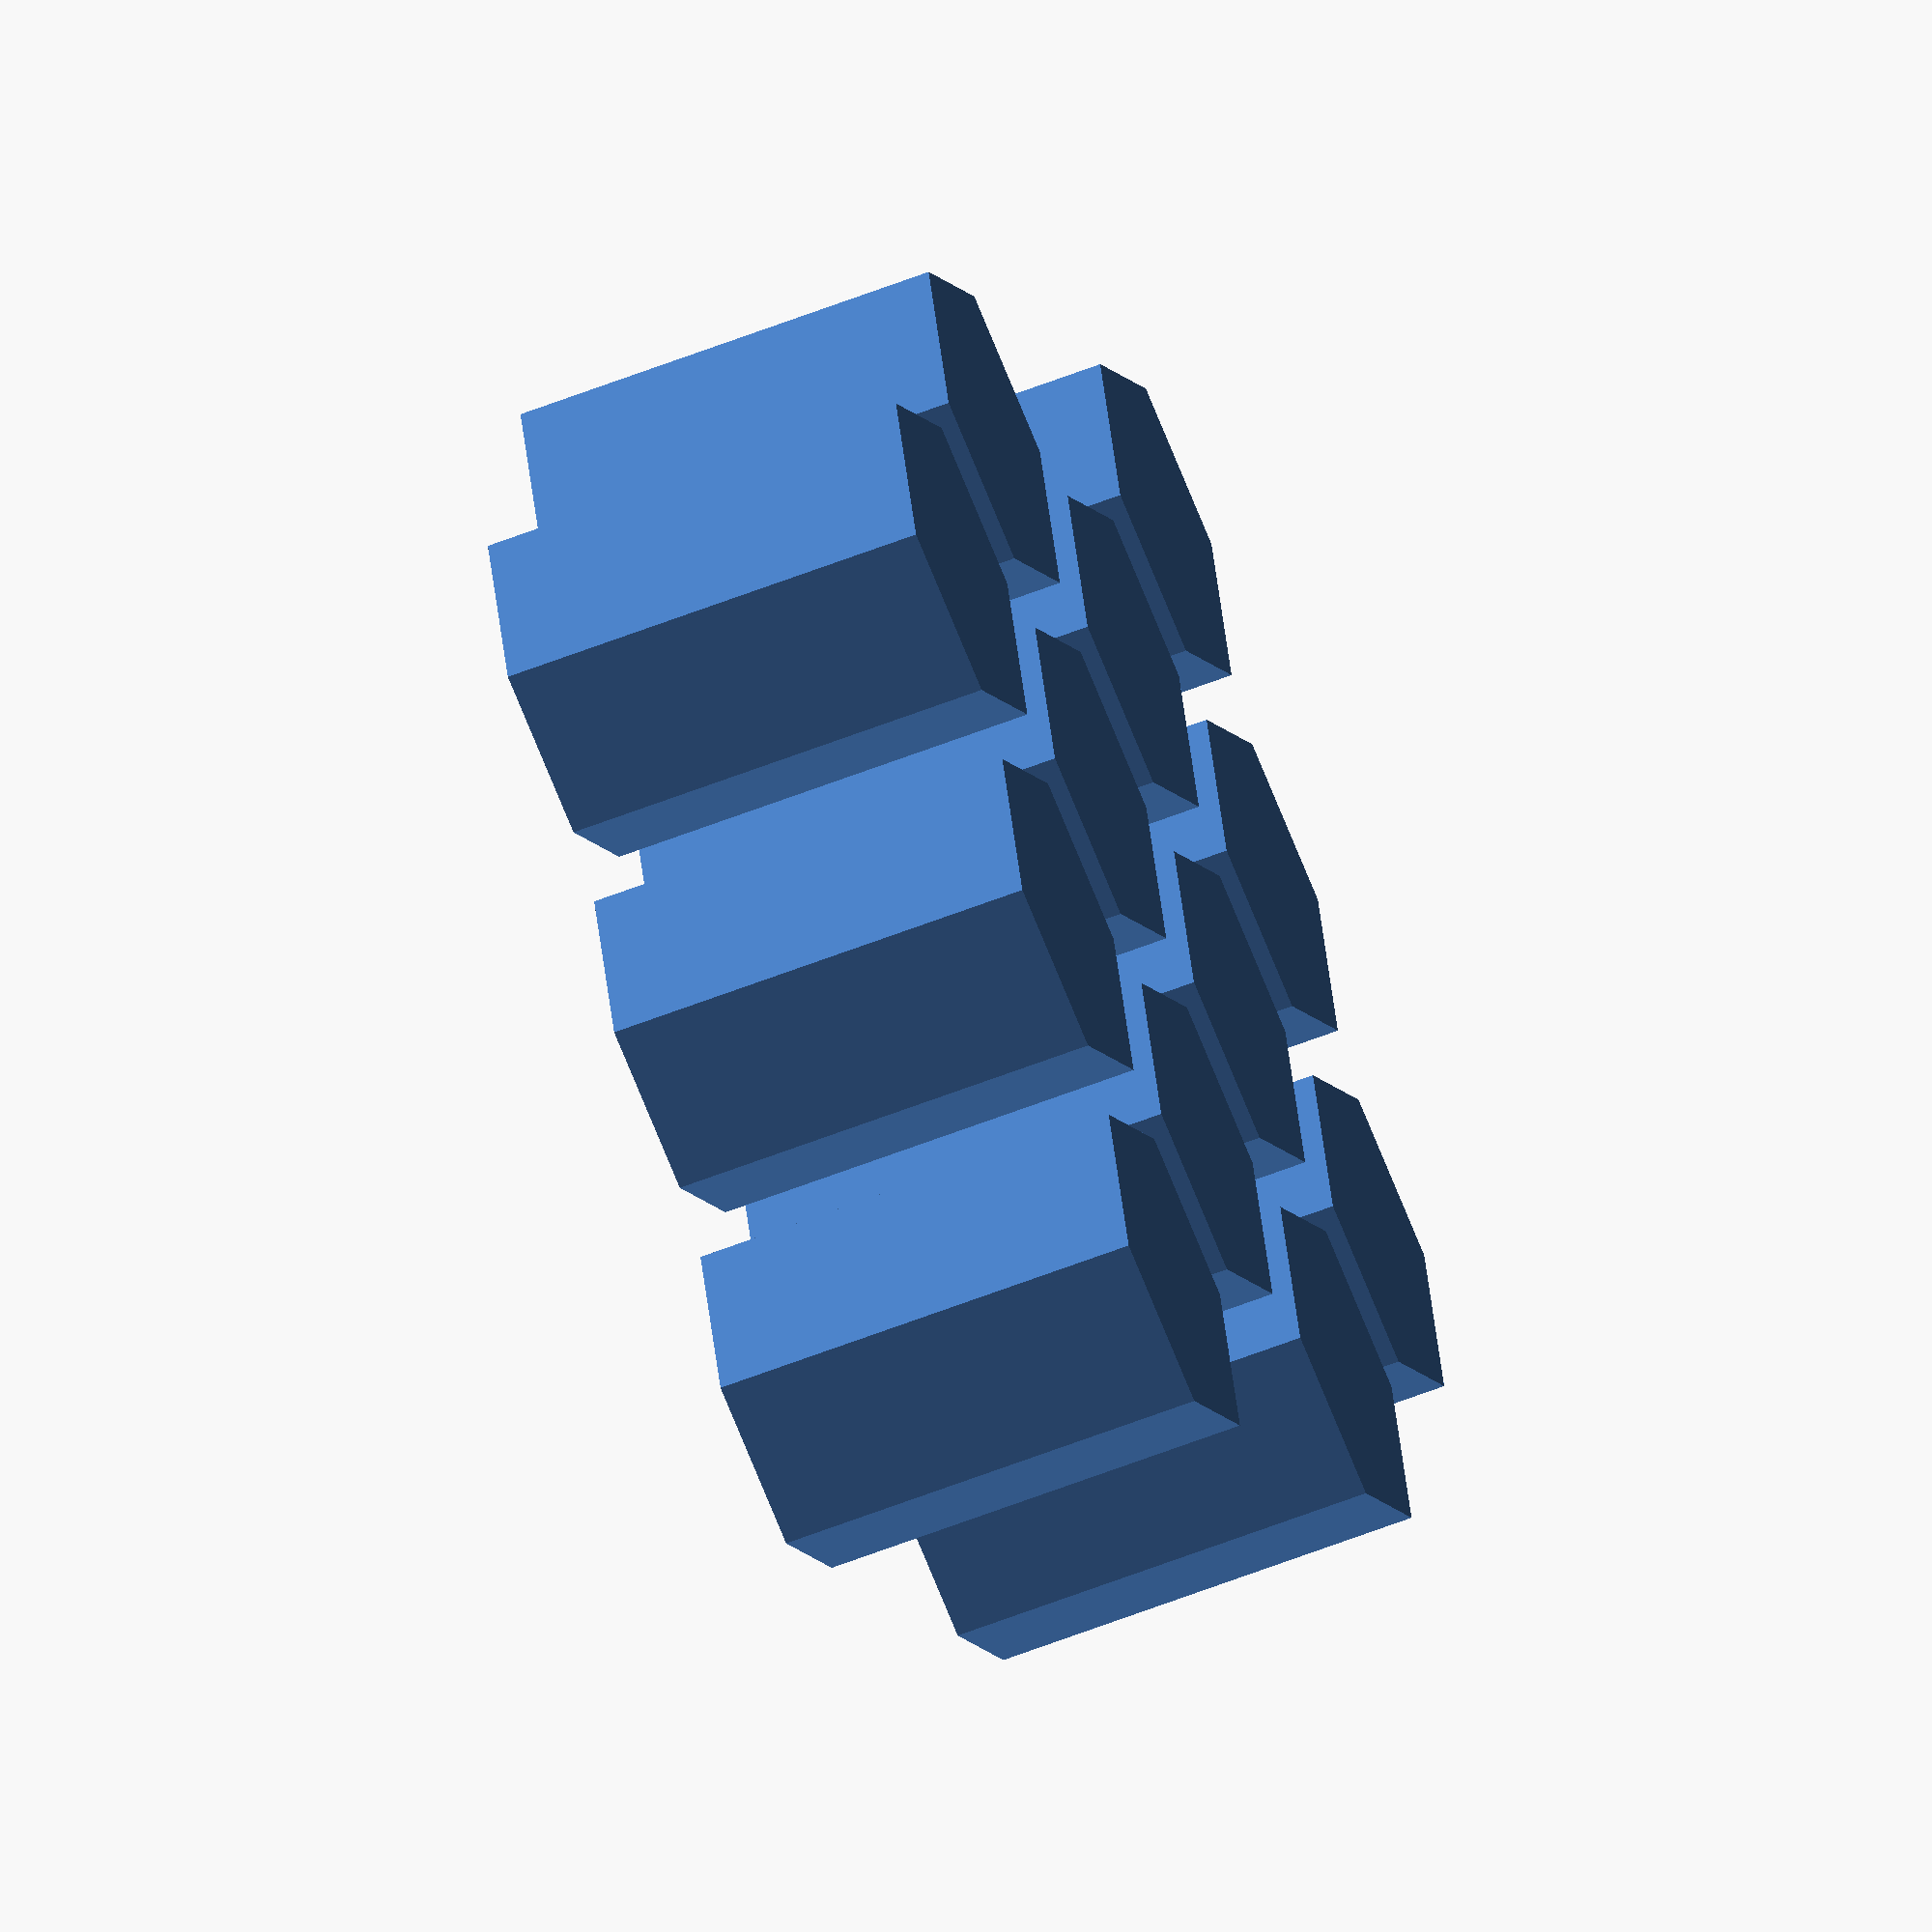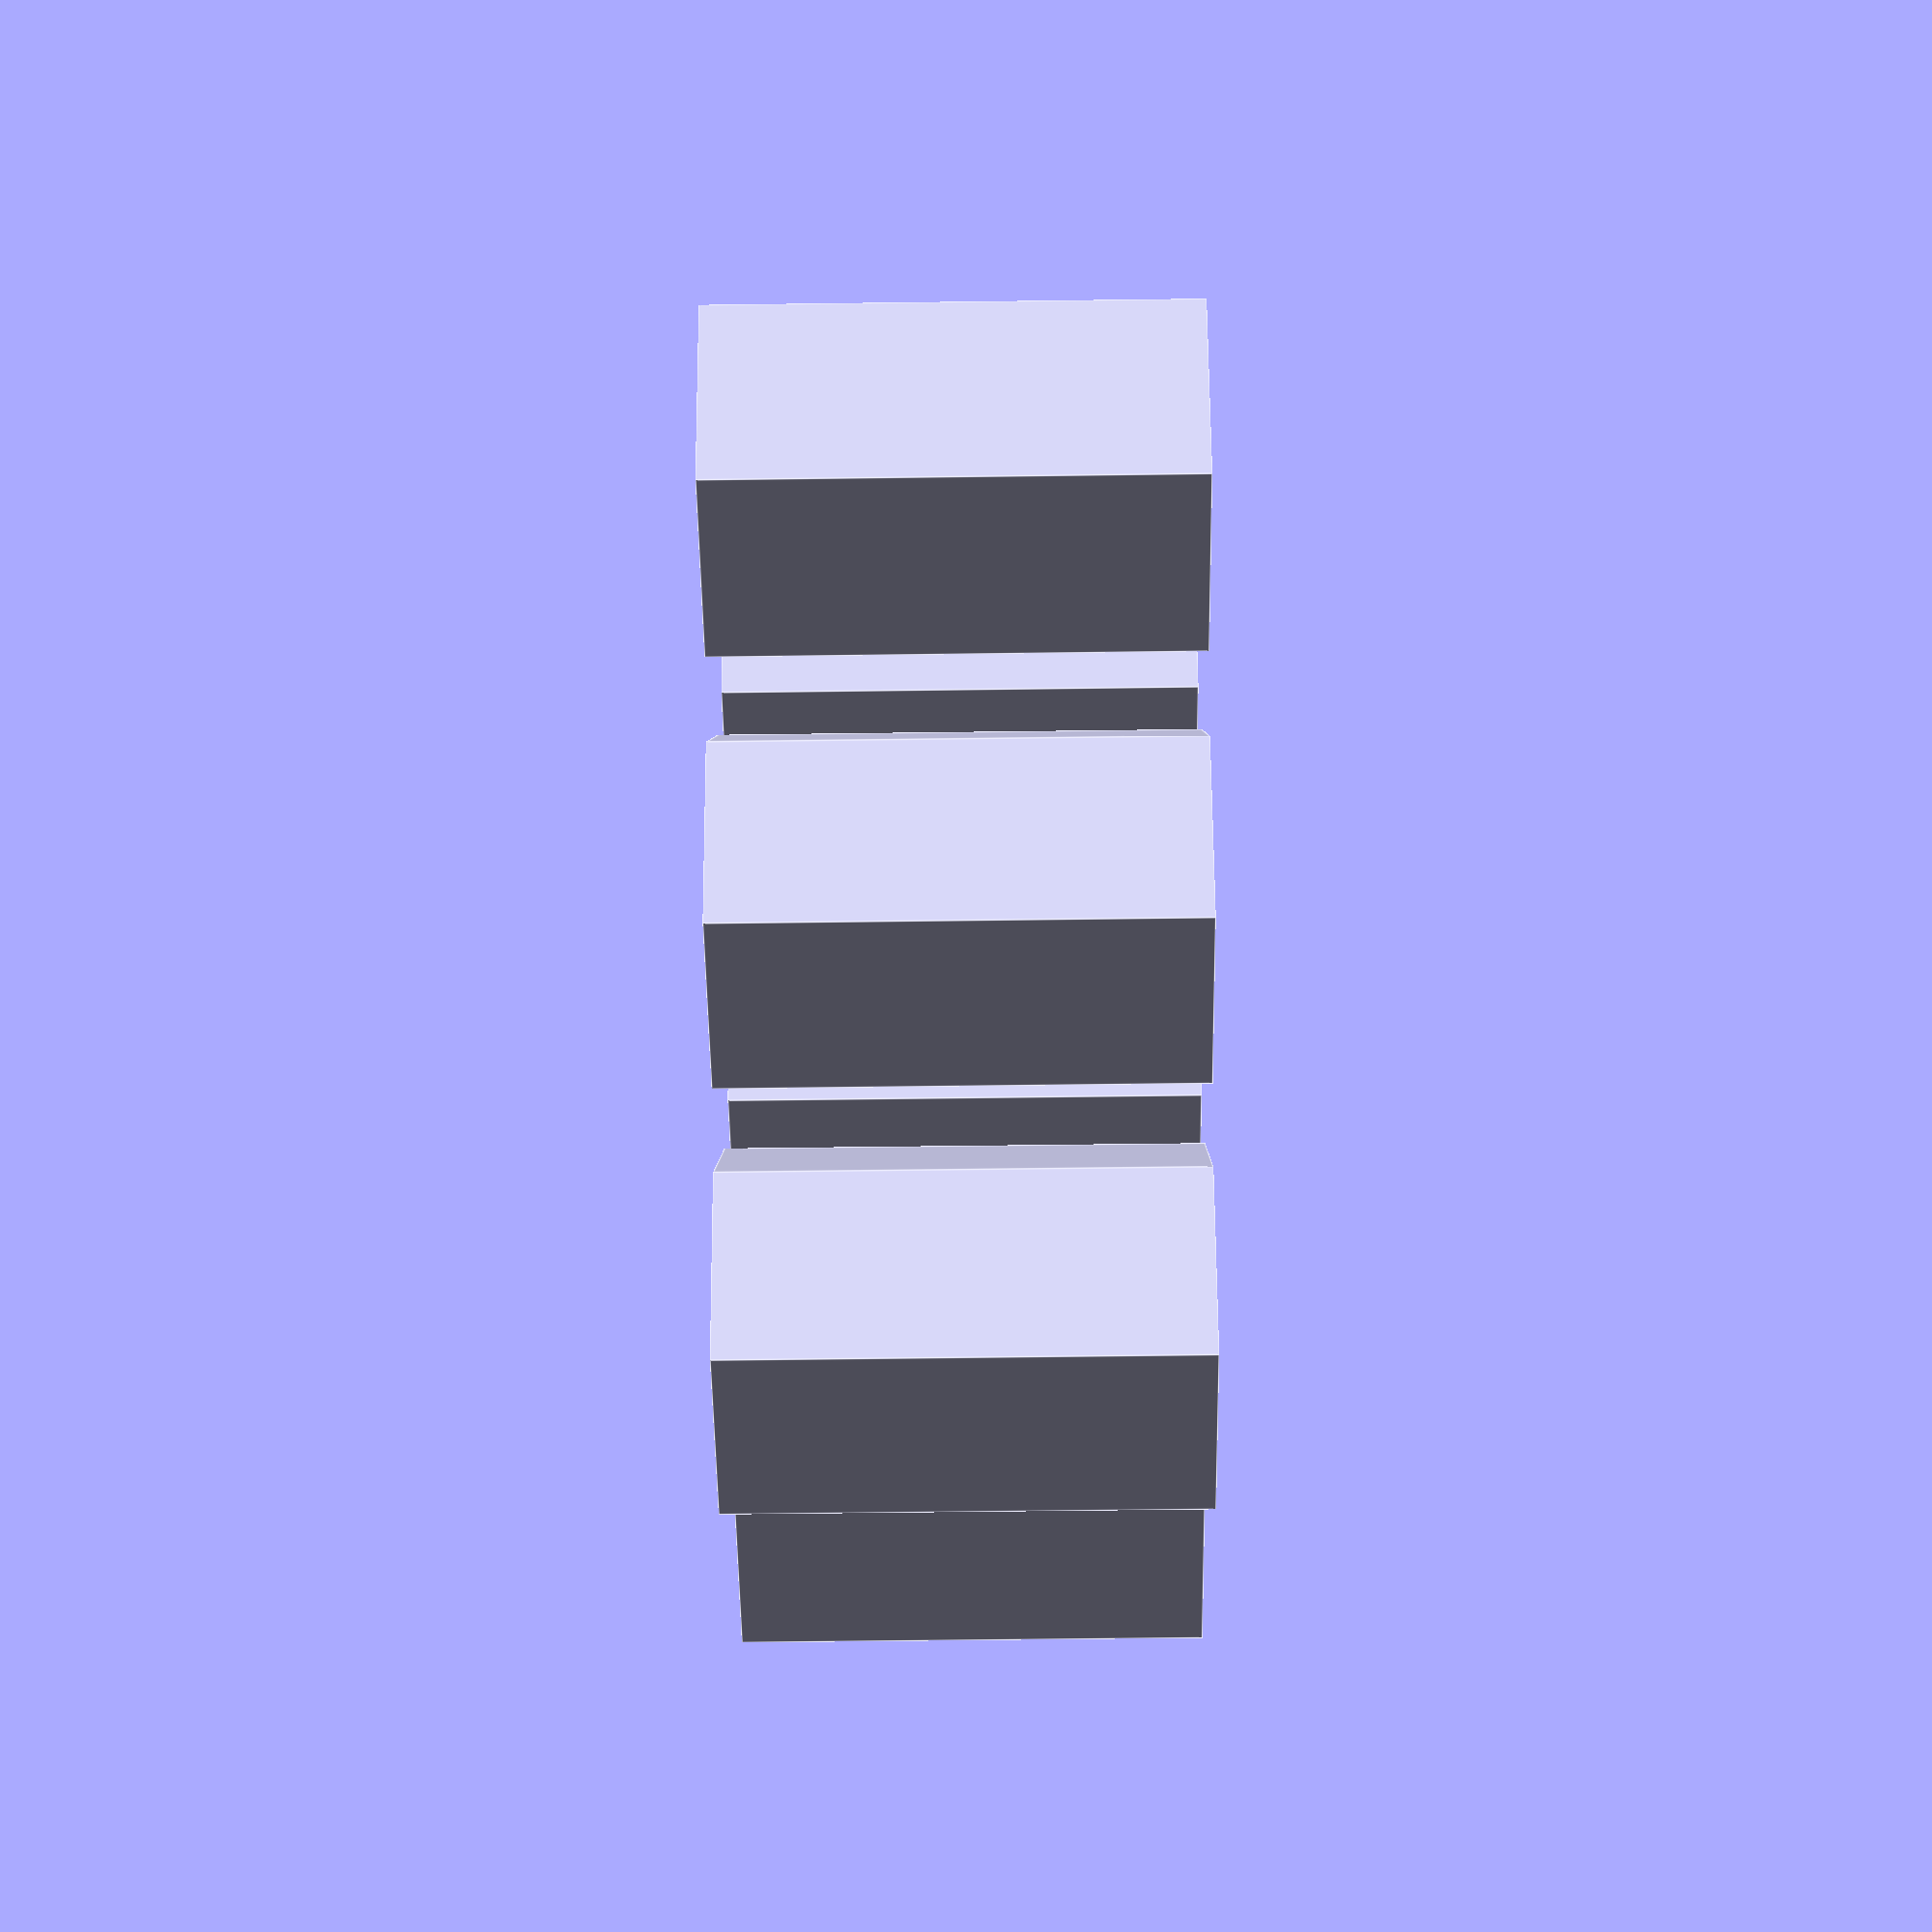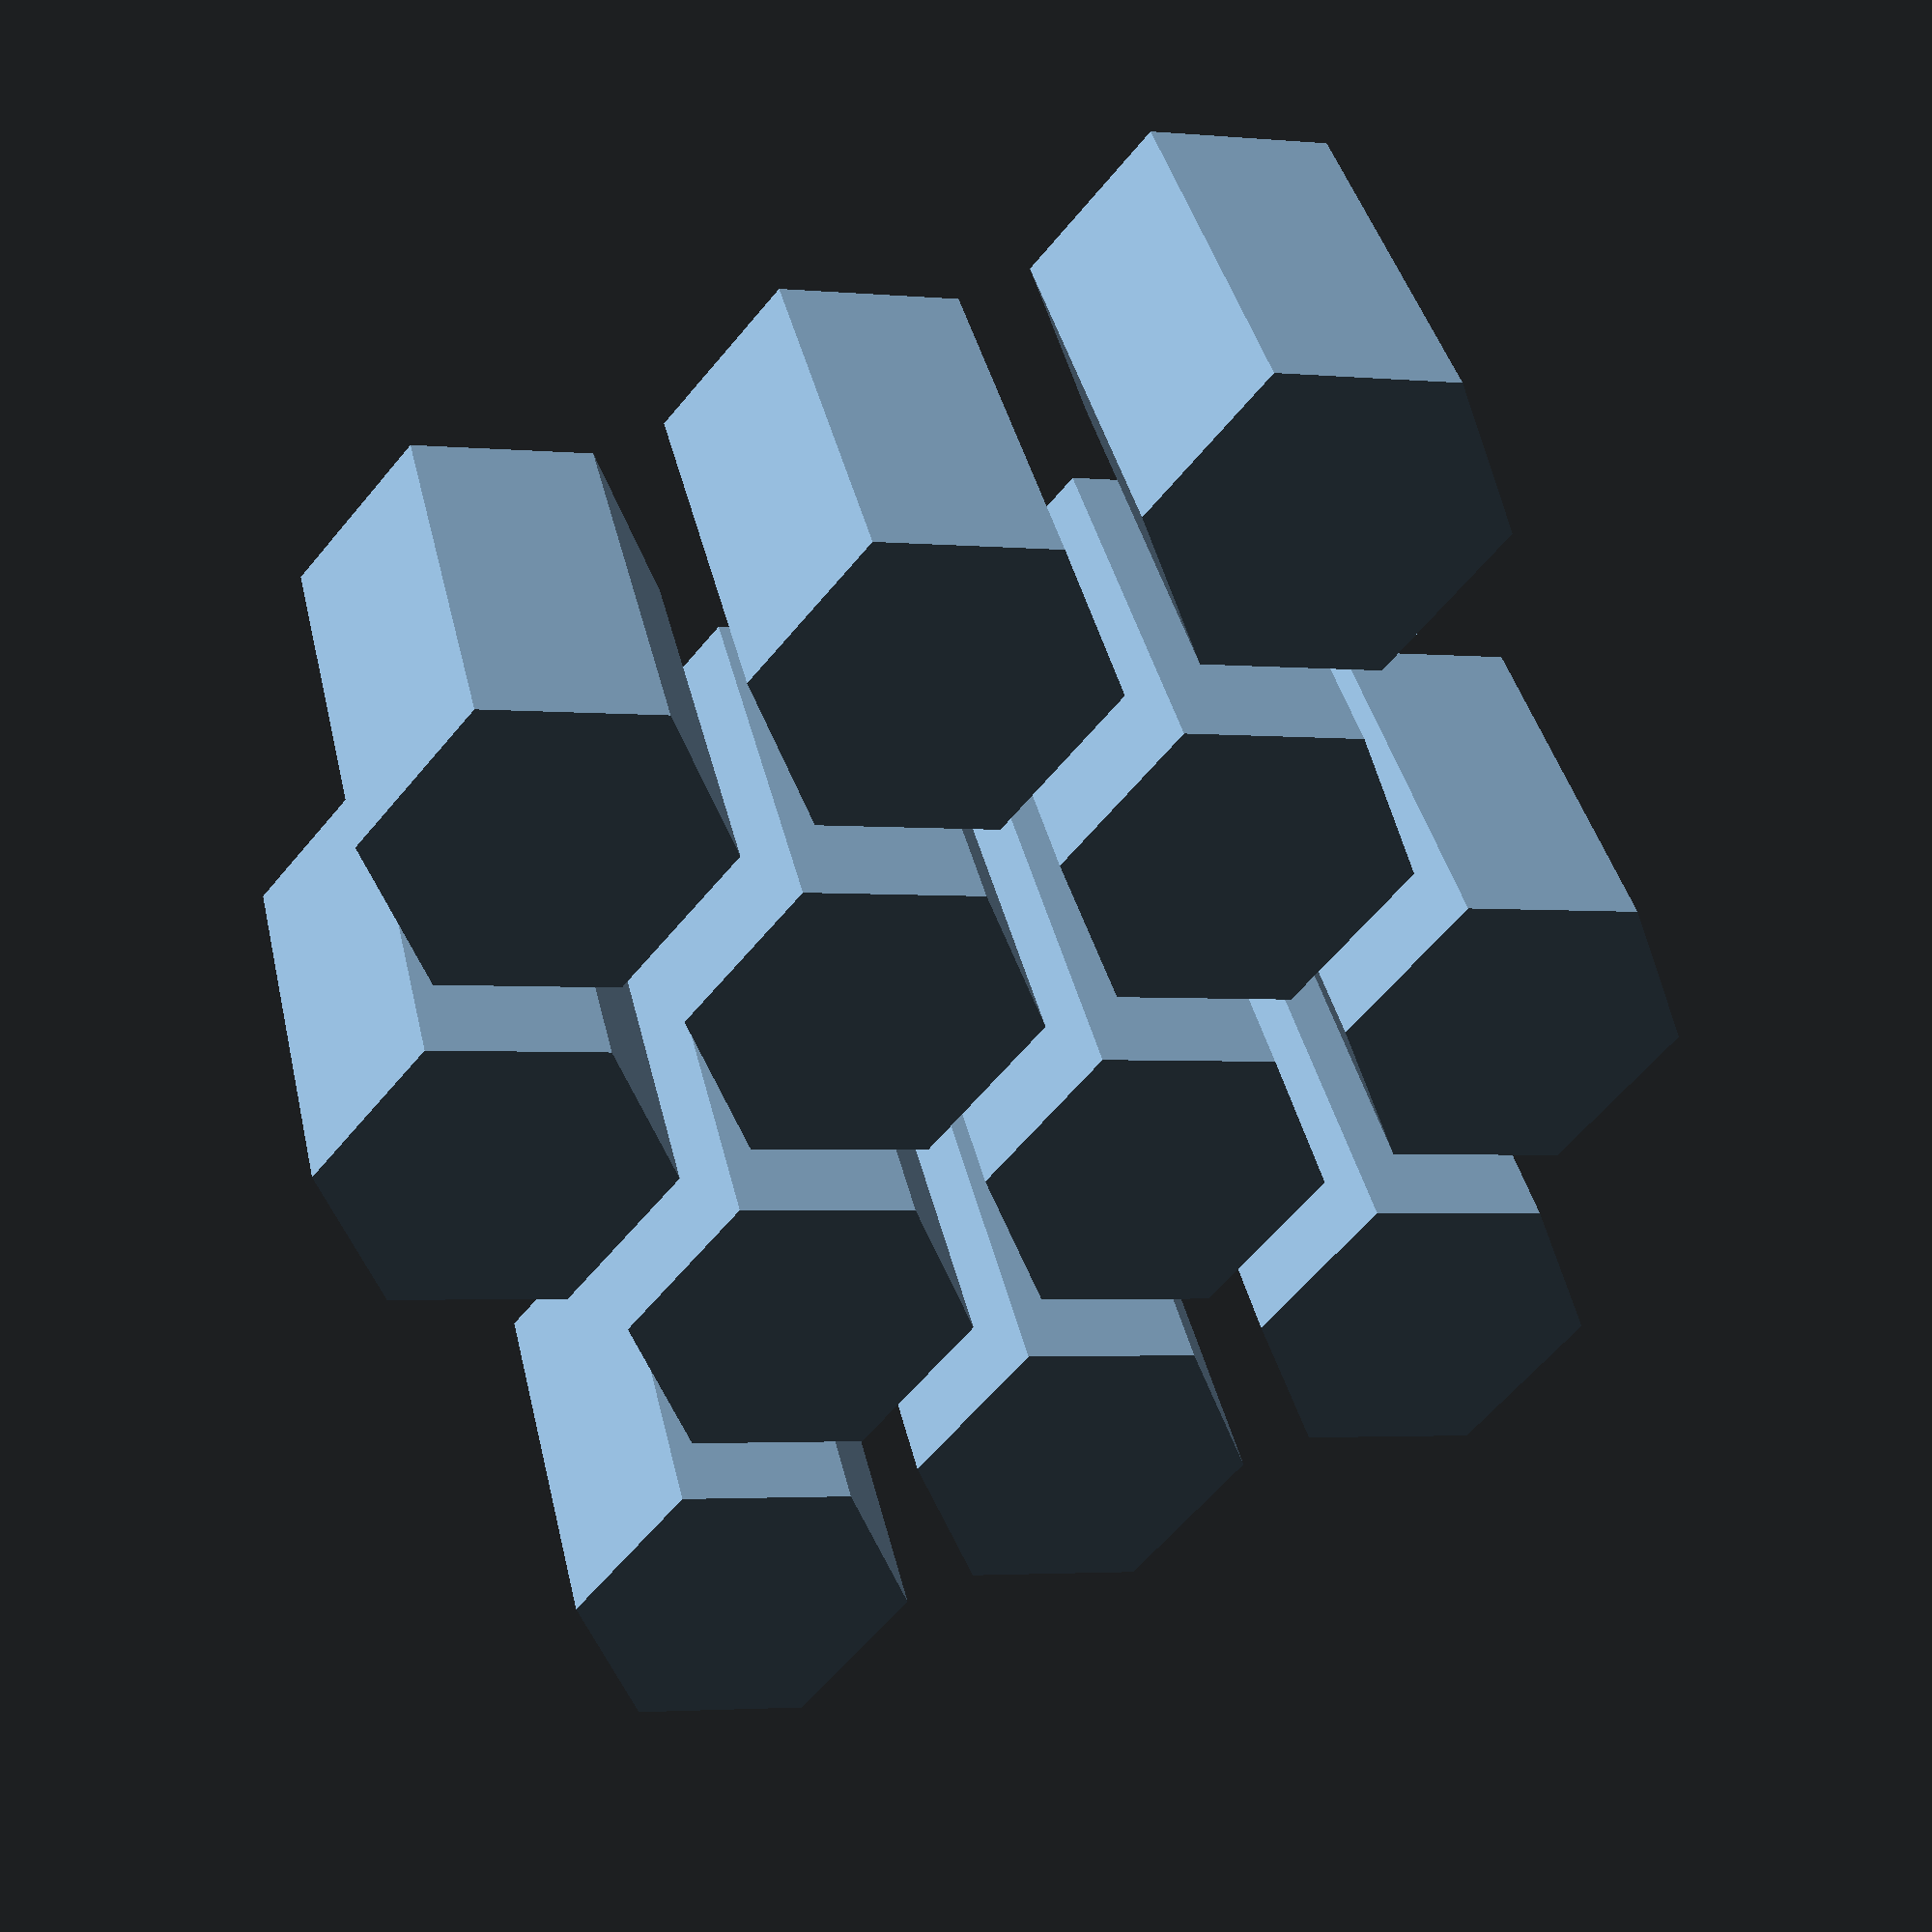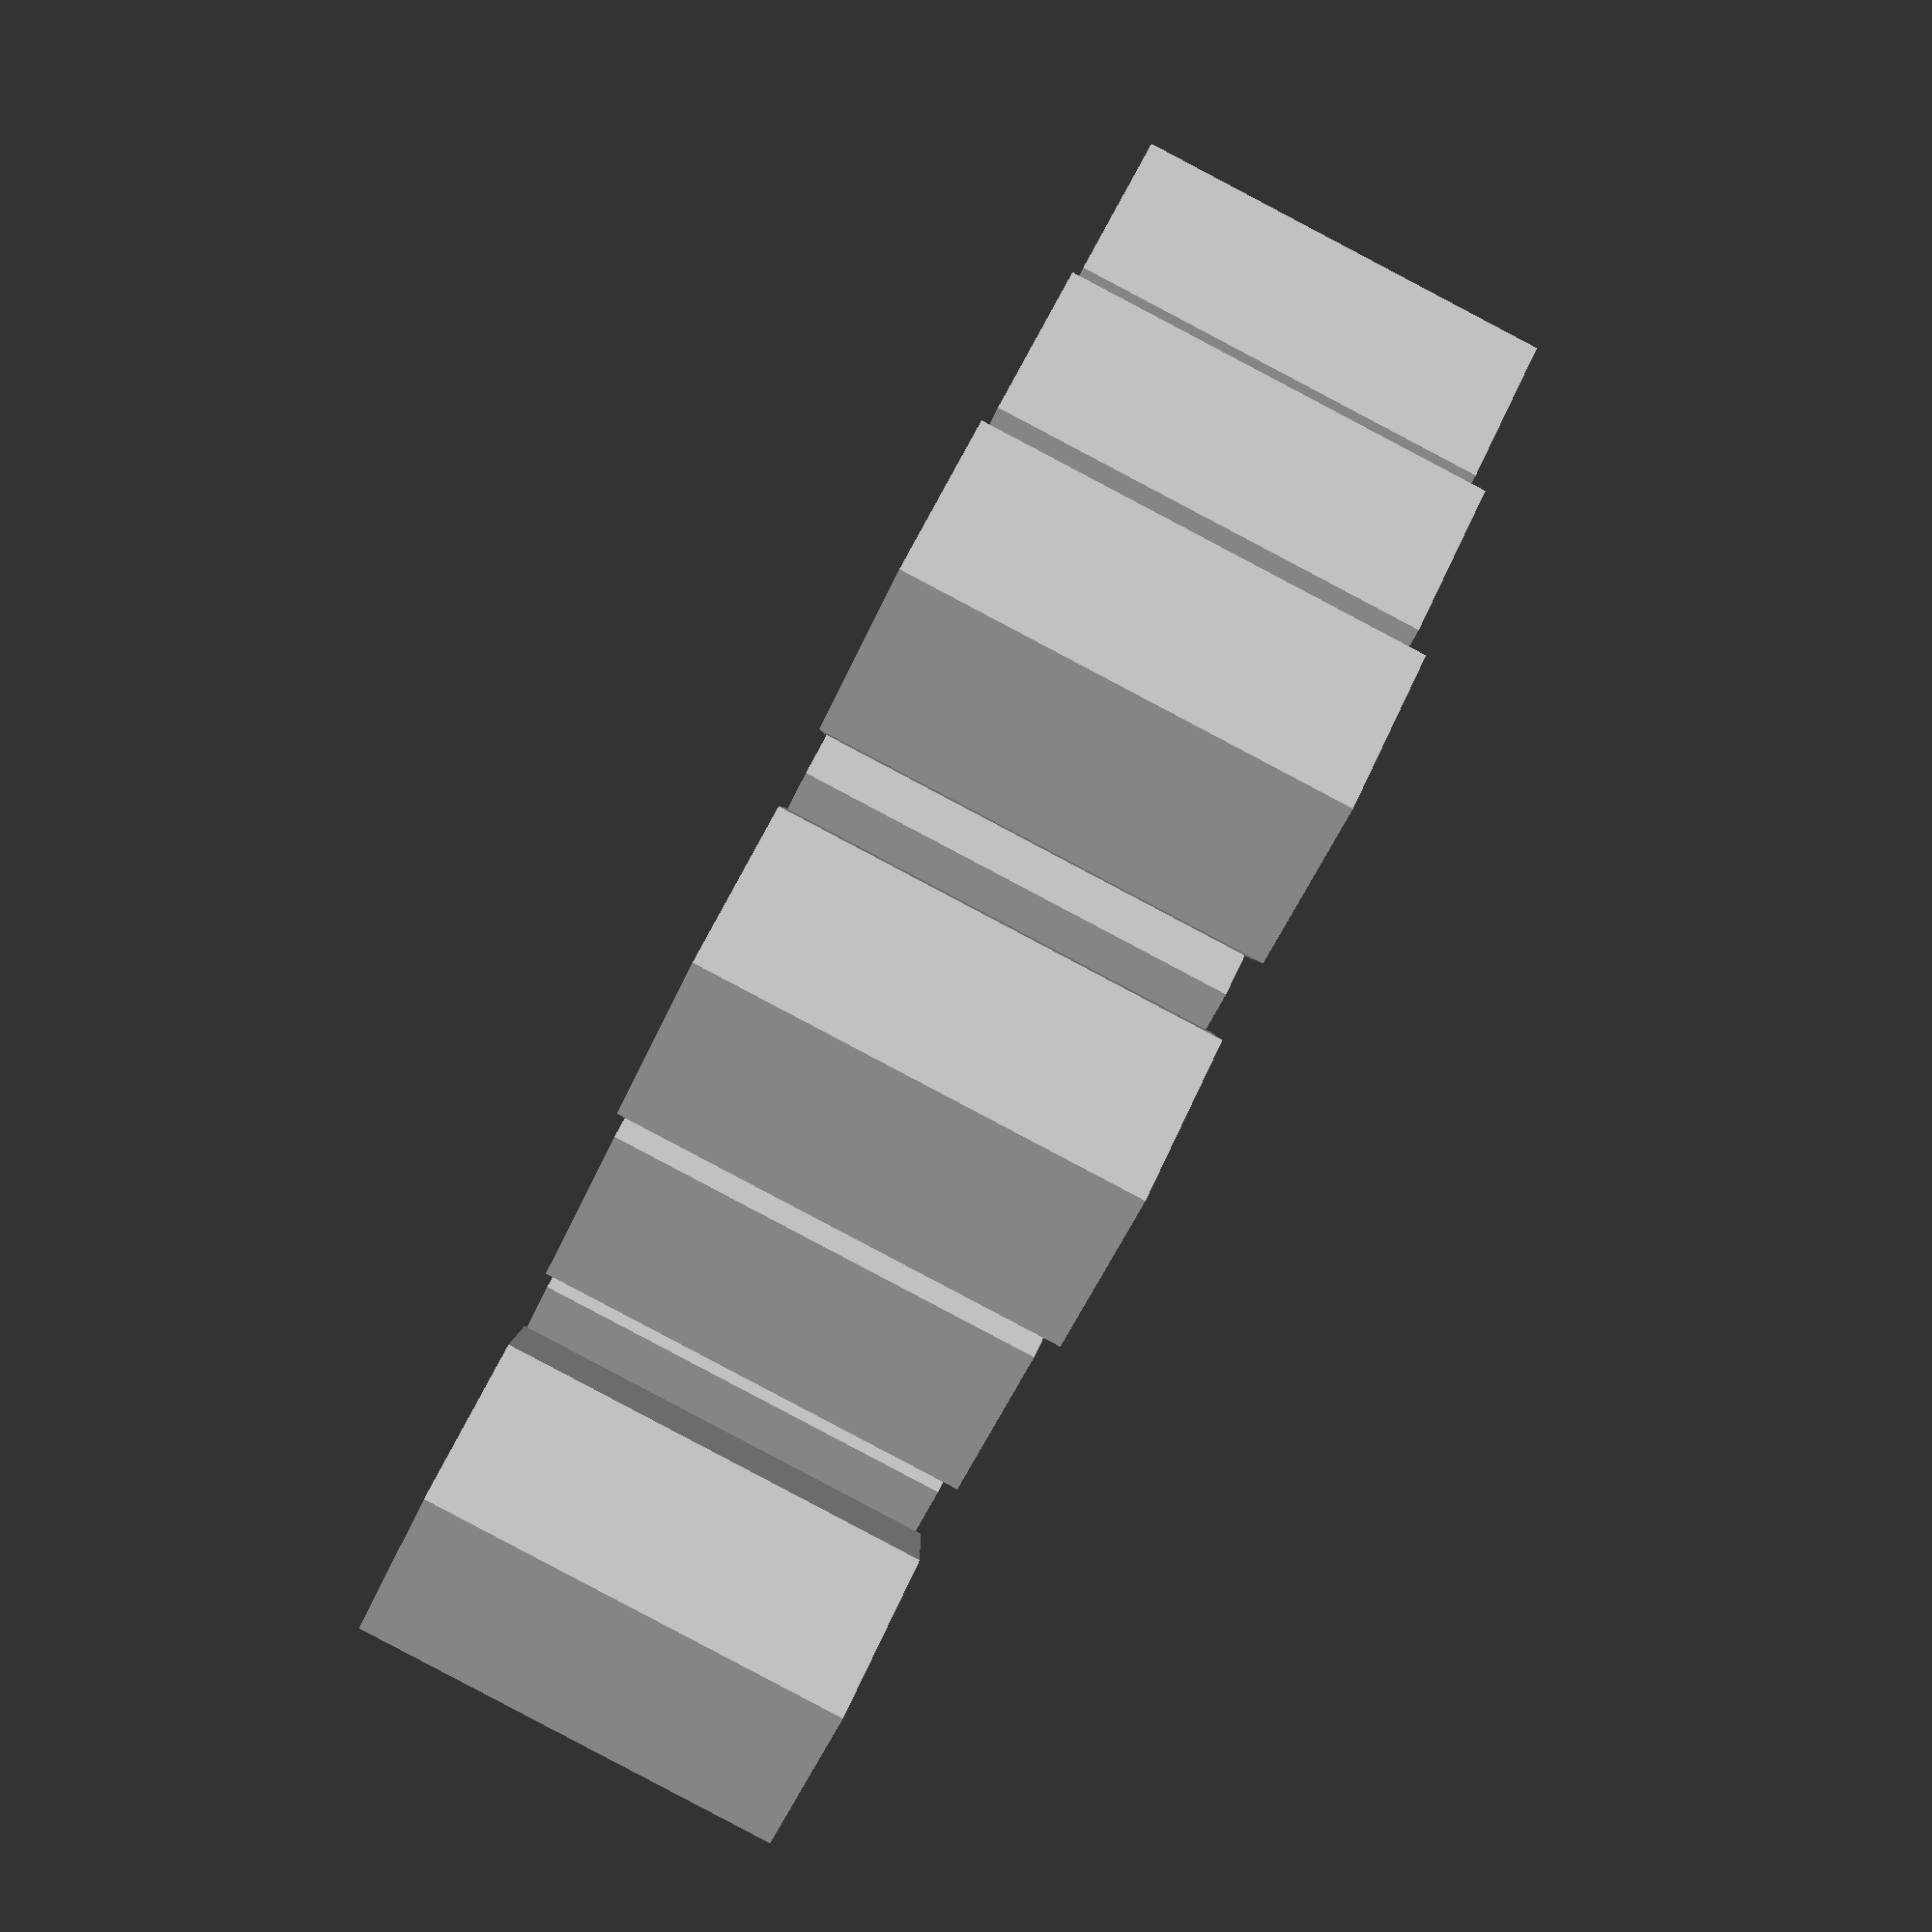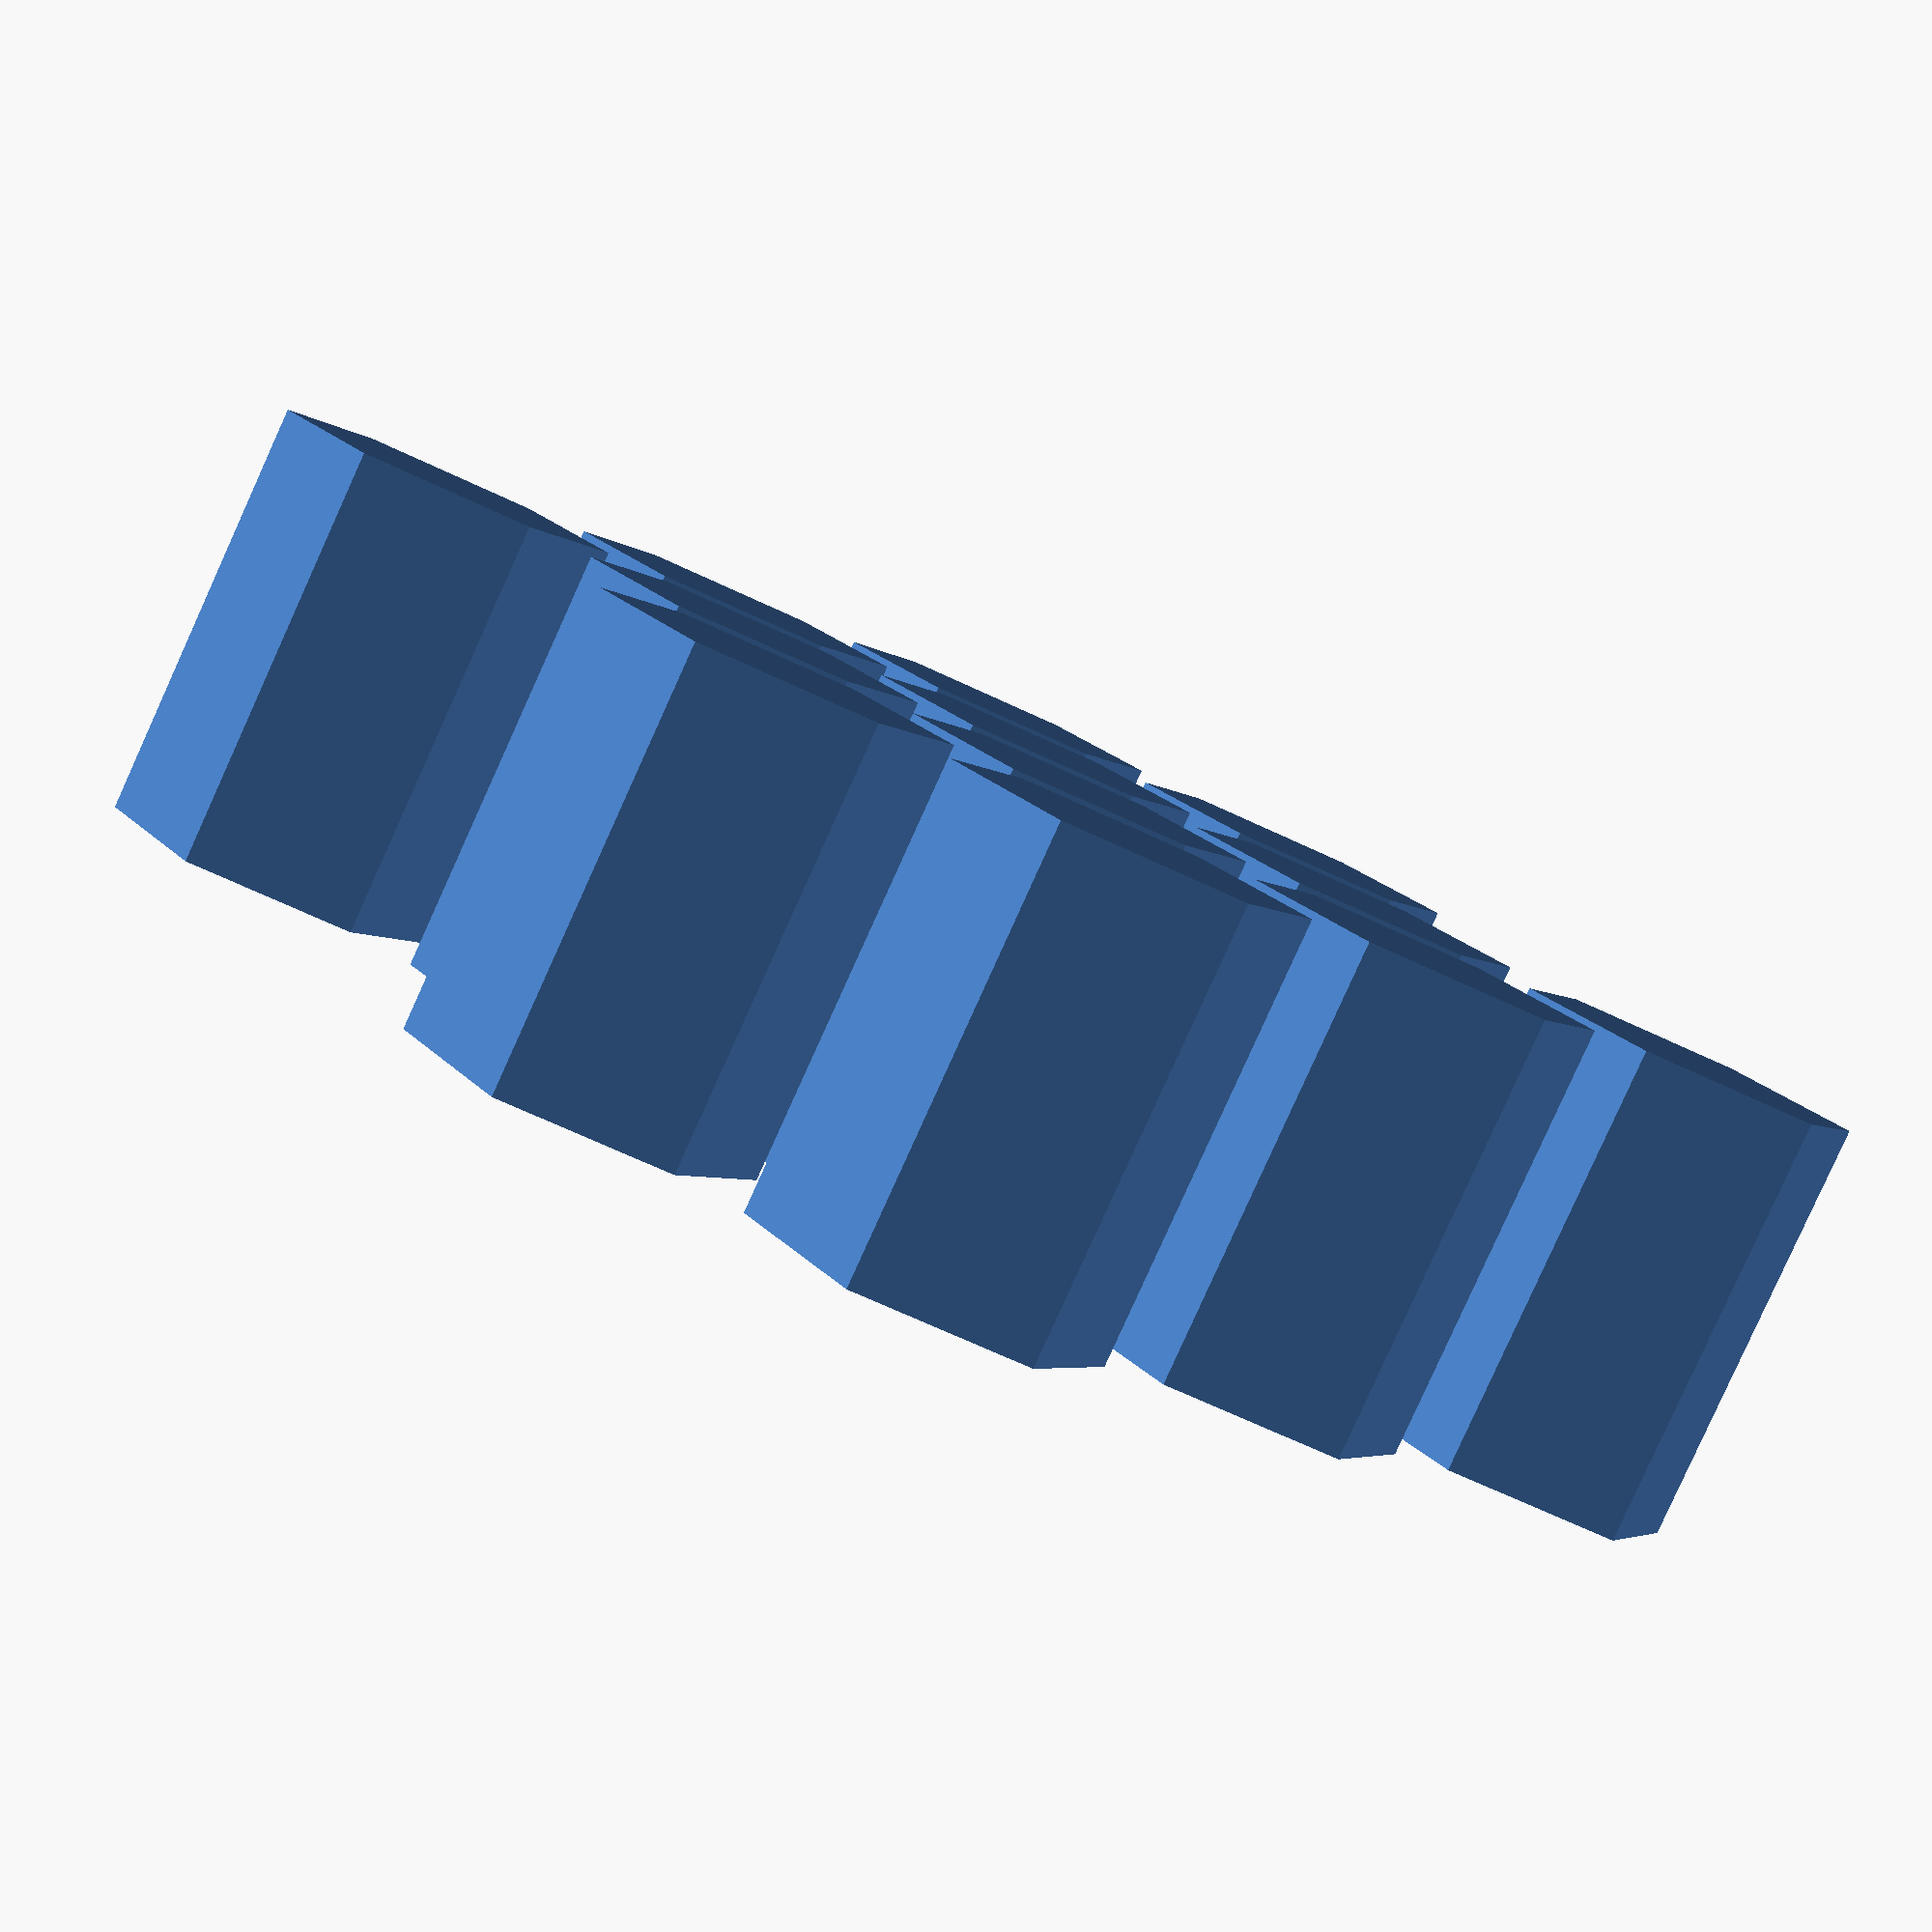
<openscad>
module hexGrid(fillRatio=0.5, gridSize=10, height=1, center=false, rows=3, columns=4) {
    colMulti = 0.752;    
    rowMulti = 0.86;
    offset = [
        (gridSize*colMulti)*((columns-1)/2),
        (gridSize*rowMulti)*((rows-.5)/2),
        0] * -1;
    translate(offset){
        for(row= [0:rows-1]){
            translate([0,gridSize*row*rowMulti,0])
            for(col=[0:columns-1]){
                translate([gridSize*col*colMulti,col%2?(gridSize*rowMulti)/2:0,0])
                cylinder(h=height,d=gridSize*fillRatio, $fn=6, center=center);
            }
            
        }
    }
}

hexGrid(fillRatio=0.8, gridSize=10, height=10, center=false);
</openscad>
<views>
elev=237.8 azim=132.7 roll=247.6 proj=o view=solid
elev=55.1 azim=59.8 roll=90.8 proj=p view=edges
elev=321.5 azim=289.2 roll=167.6 proj=p view=wireframe
elev=88.0 azim=29.4 roll=62.2 proj=p view=solid
elev=263.6 azim=54.2 roll=204.4 proj=p view=solid
</views>
